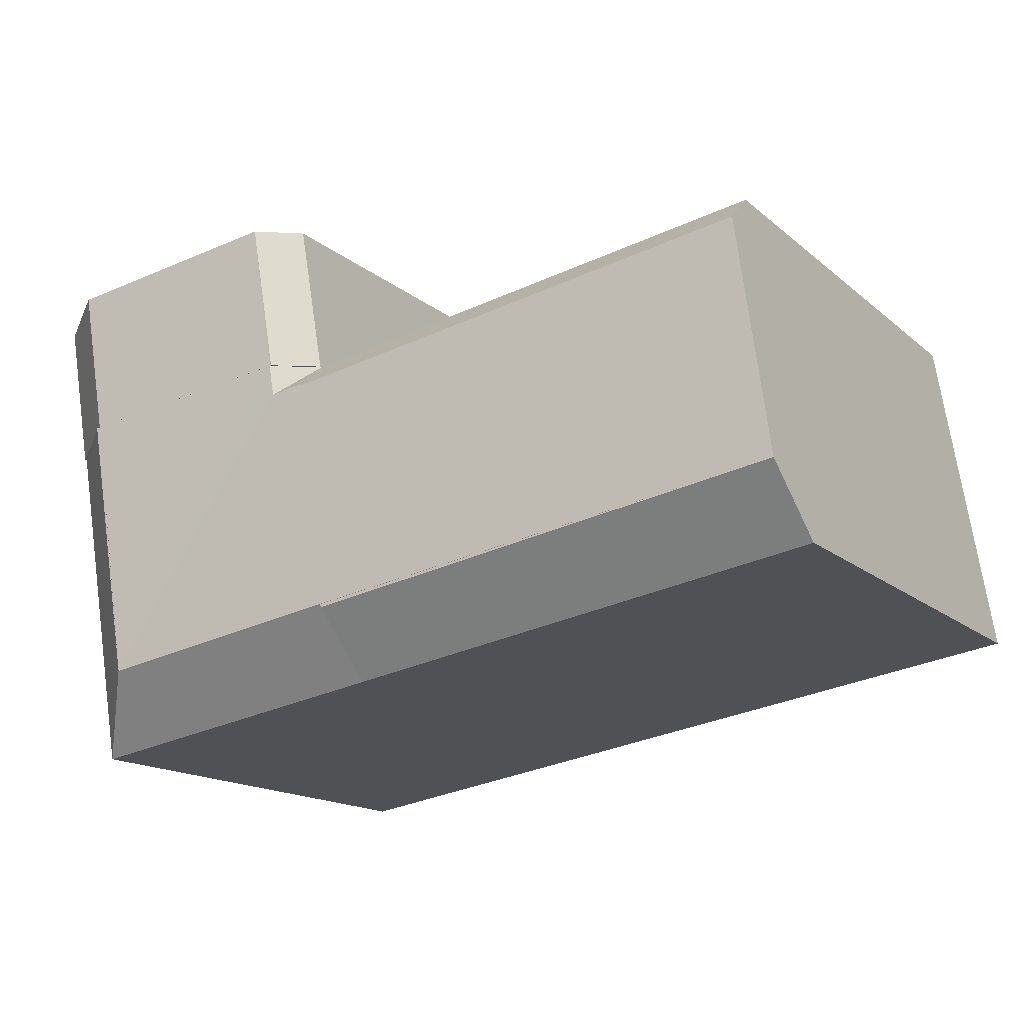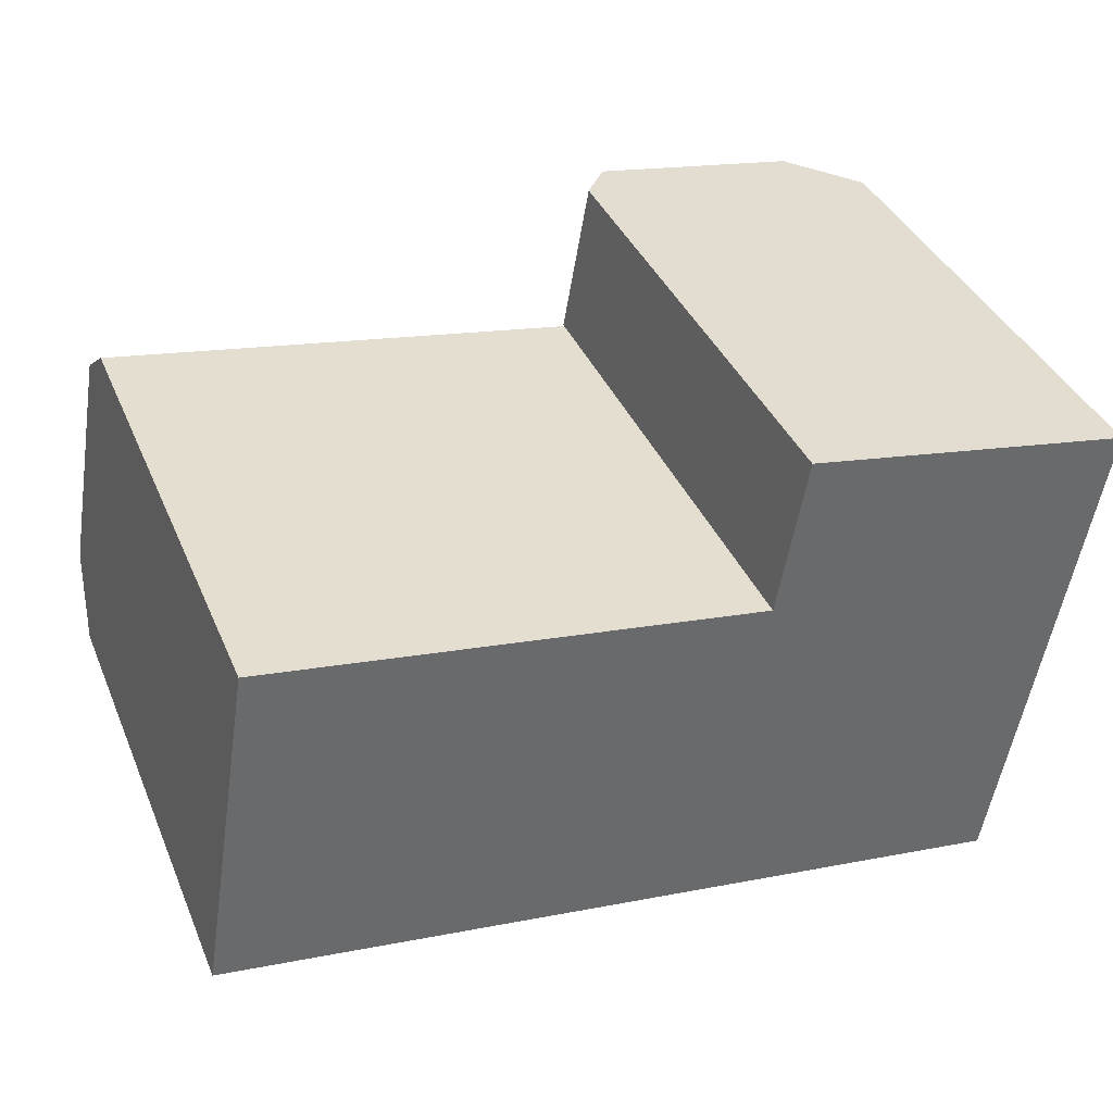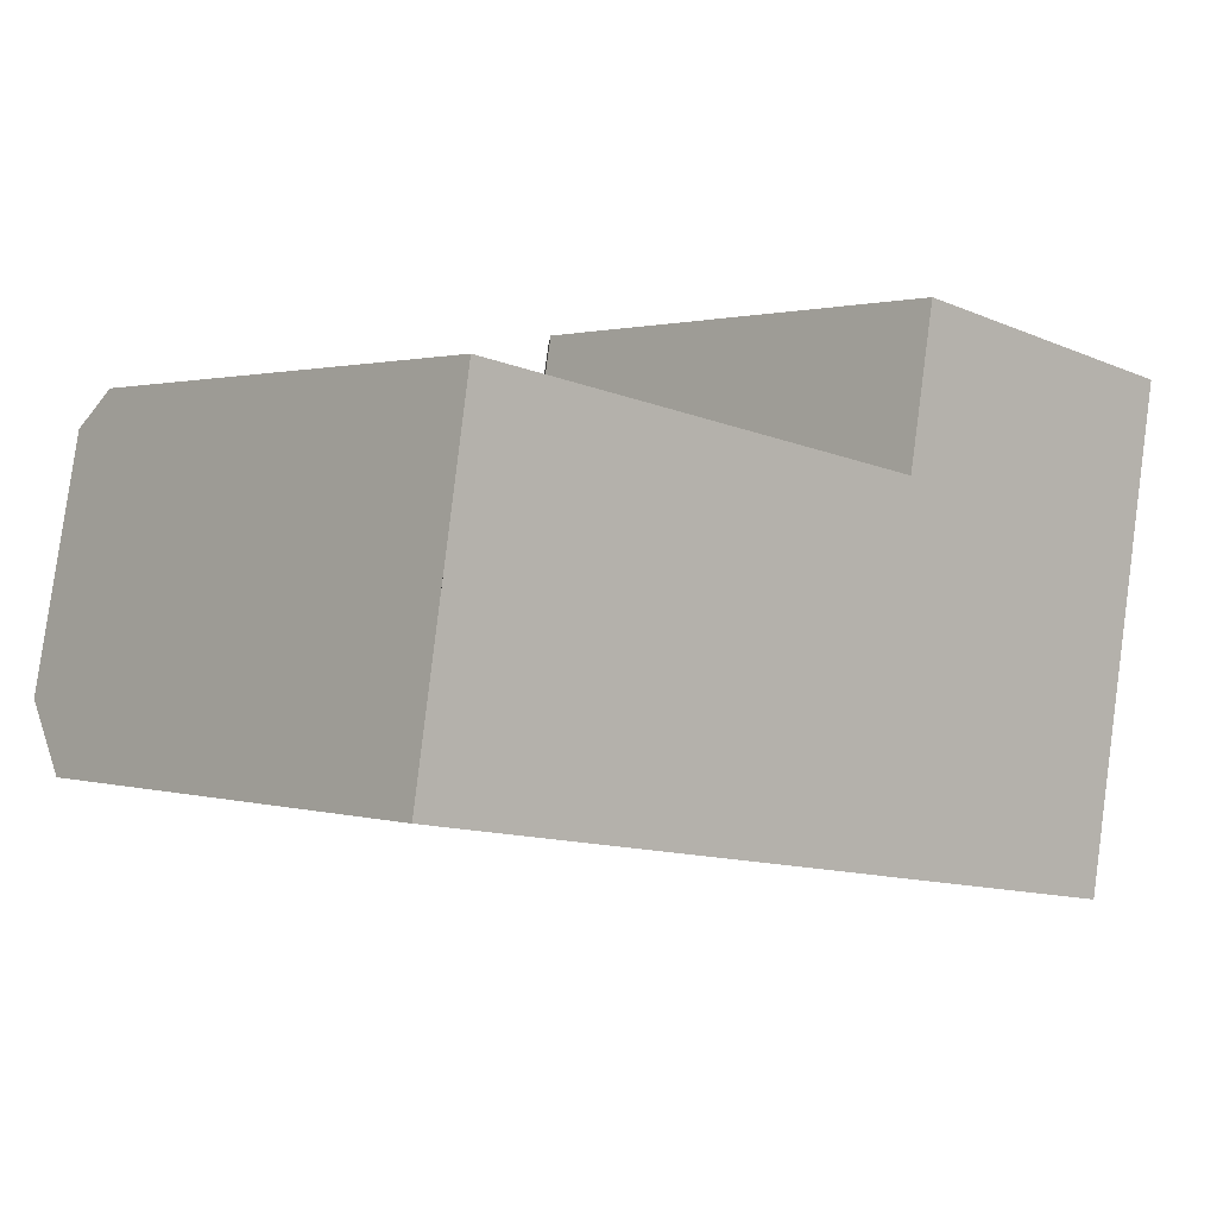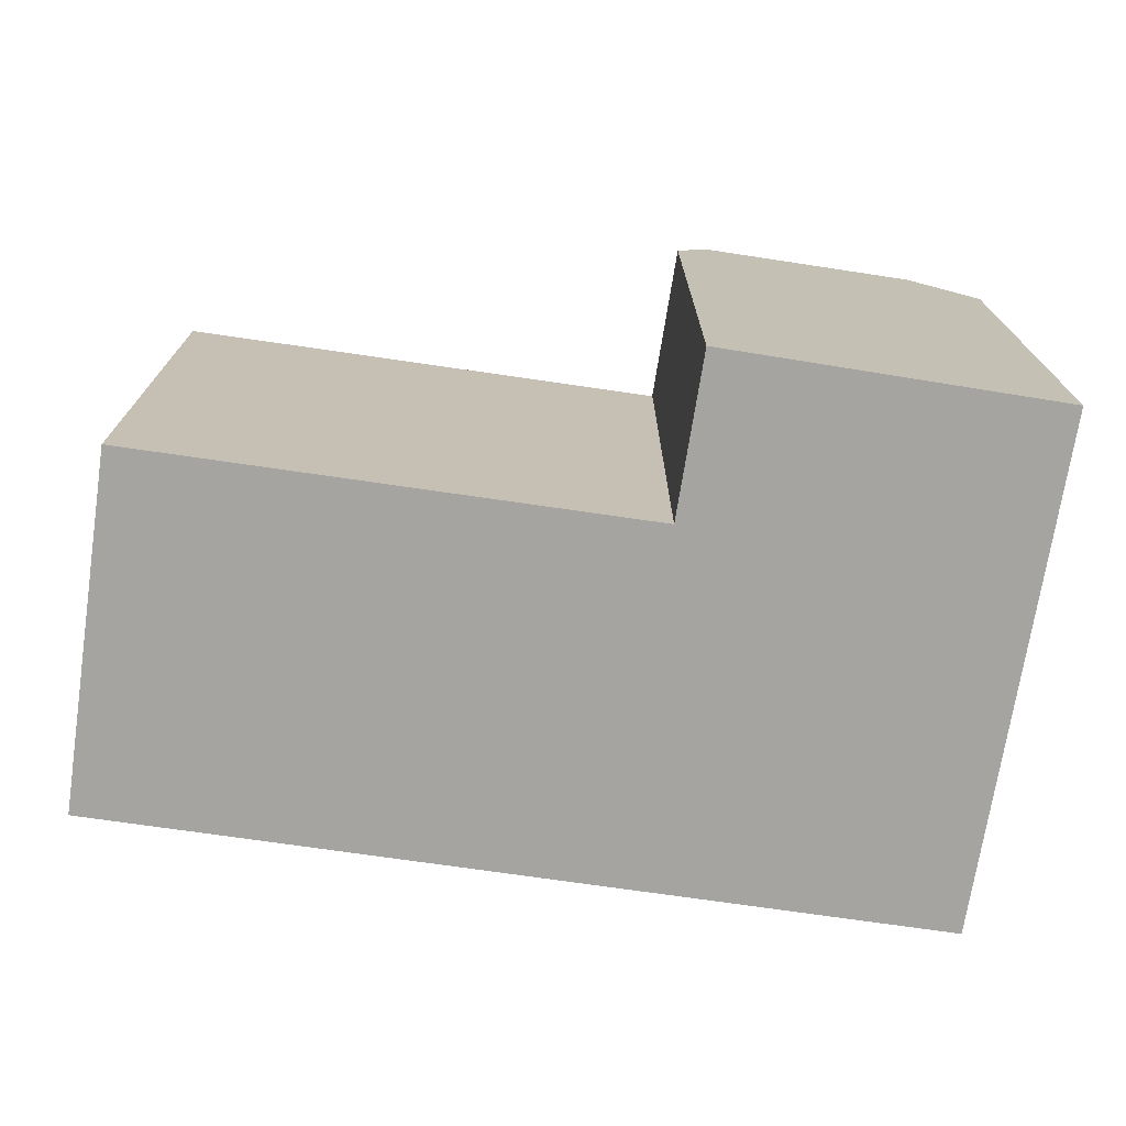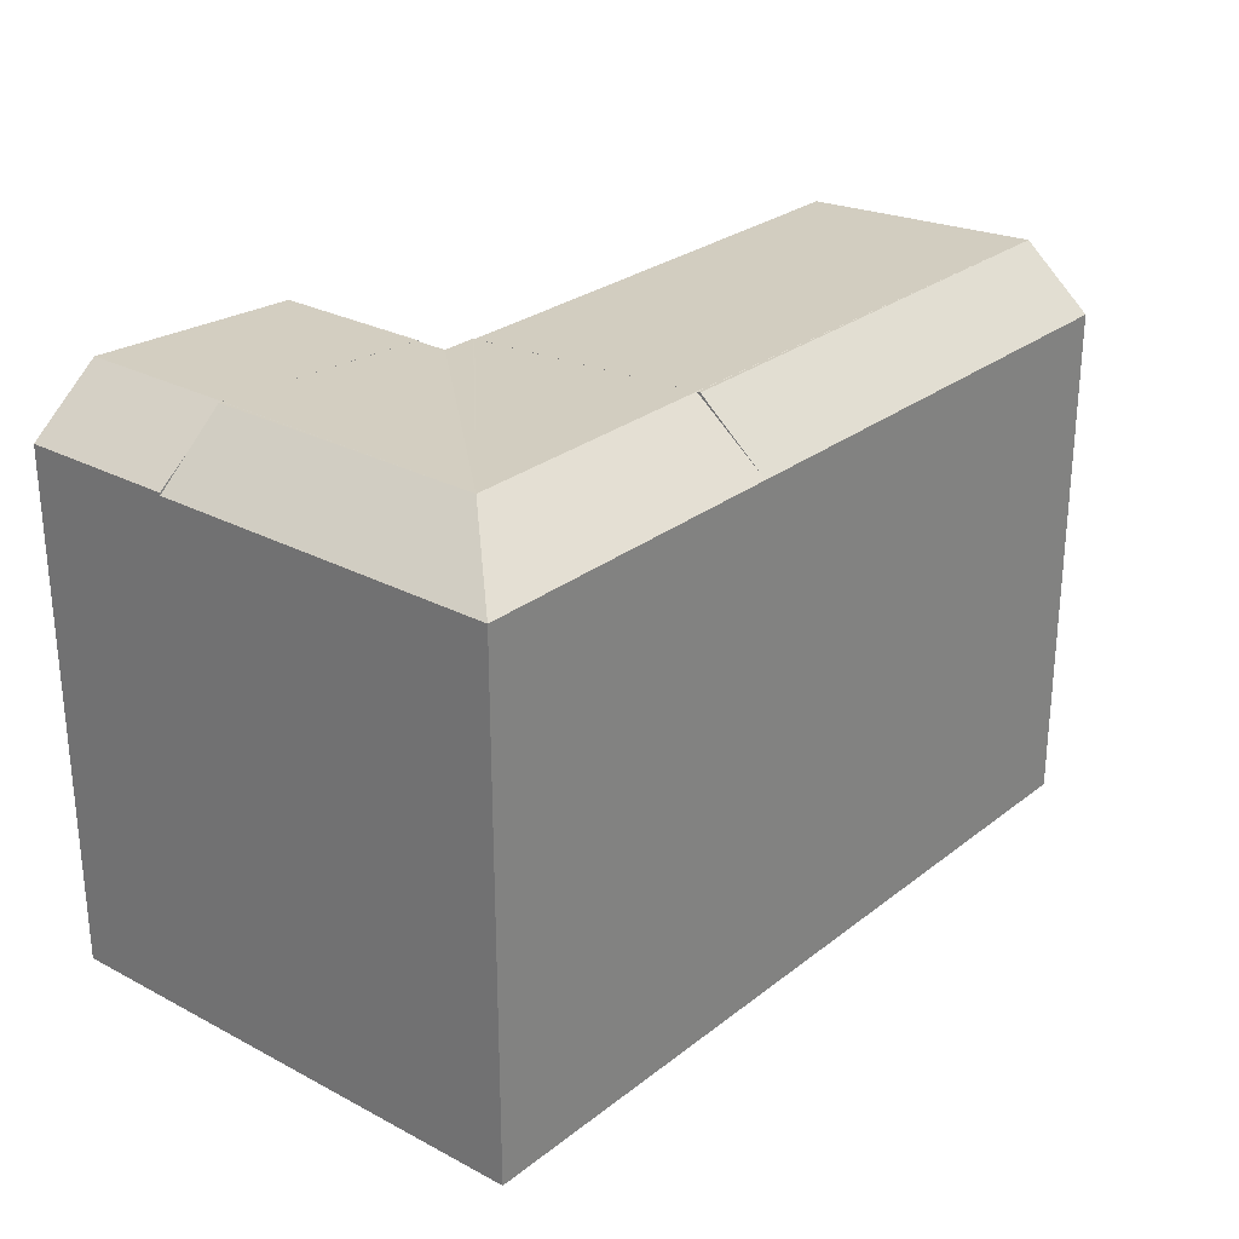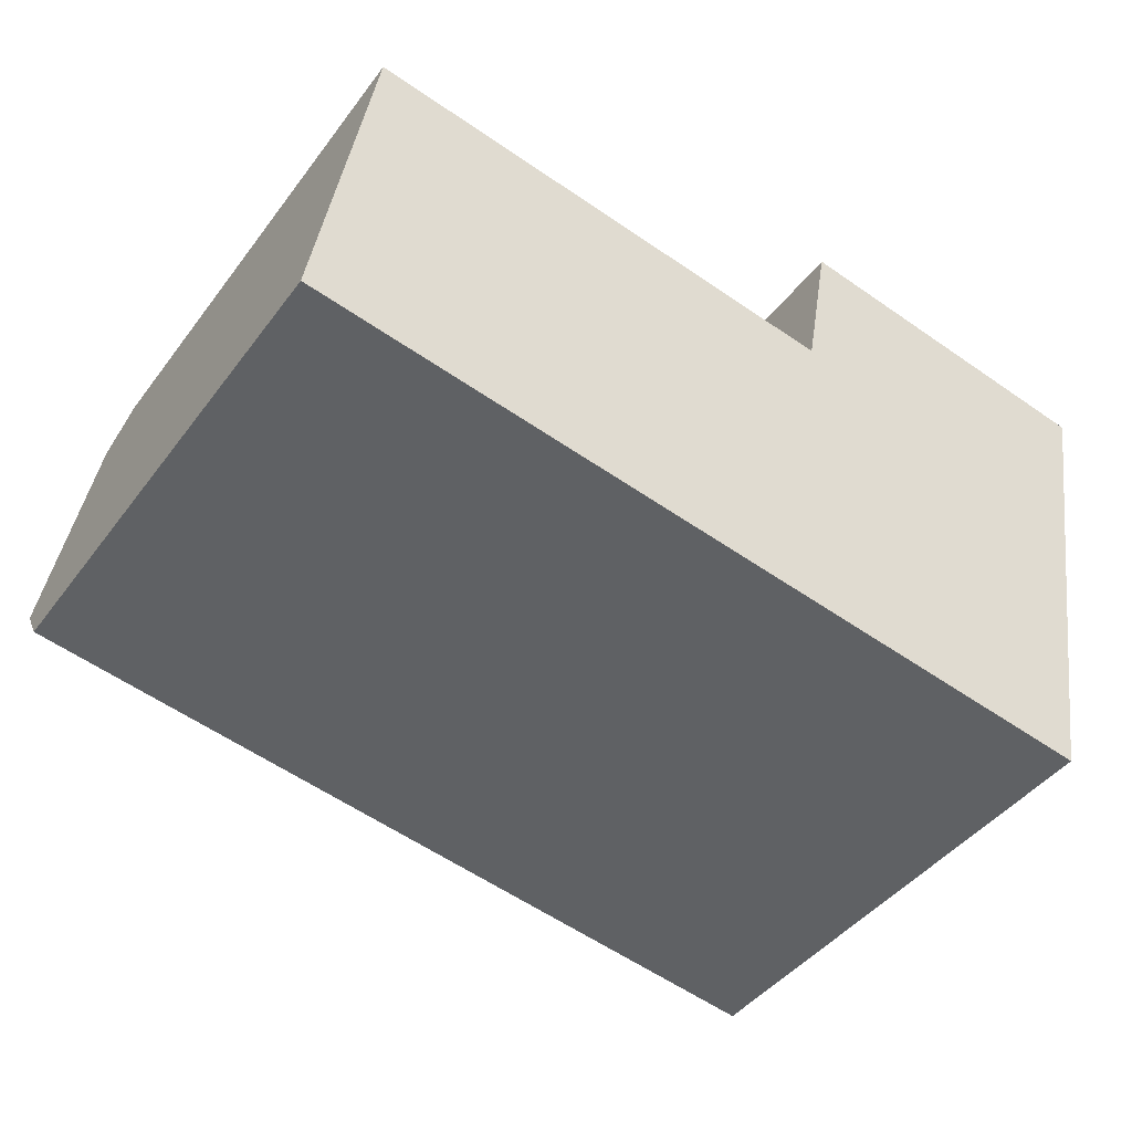
<metadata>
{"format":"obj","ext":"obj","renderer":"f3d","projection":"perspective","resolution":1024,"background":"white","views":[{"elev":-15.4,"azim":-149.1,"up":"+Z"},{"elev":38.5,"azim":-21.6,"up":"+Z"},{"elev":1.2,"azim":-42.1,"up":"+Z"},{"elev":-73.3,"azim":0.9,"up":"+Y"},{"elev":27.3,"azim":139.3,"up":"+Y"},{"elev":-43.5,"azim":-34.0,"up":"+Z"}]}
</metadata>
<code>
v  -10.81 22.28 14.46
v  -10.8 22.28 14.53
v  -10.81 22.29 14.46
v  -10.8 22.19 14.53
v  -10.56 20.5 15.85
v  -0.2341 22.71 14.19
v  -0.2341 22.83 14.19
v  -0.3736 22.82 14.21
v  1.218 21.56 13.96
v  -12.53 22.71 4.752
v  -12.53 22.83 4.752
v  -12.5 22.82 4.888
v  -13 20.5 2.091
v  -32.55 20.5 5.239
v  -30.56 22.28 17.64
v  -32.13 22.83 7.906
v  -30.33 20.5 19.03
v  -32.55 -3.208e-16 5.239
v  -30.33 -1.166e-15 19.03
v  -32.13 -4.842e-16 7.907
v  -30.56 -1.08e-15 17.64
v  0 -1.831e-06 -1.121e-22
v  0.0004365 20.5 -0.0006489
v  -13 -1.281e-16 2.092
v  -8.134 22.28 21.93
v  3.514 20.6 19.87
v  0.703 22.83 20.37
v  -9.449 20.6 22.16
v  3.513 -1.217e-15 19.87
v  0.7025 -1.247e-15 20.37
v  -8.134 -1.343e-15 21.93
v  -9.45 -1.357e-15 22.16
v  -9.17 22.28 15.63
v  -9.245 22.28 15.64
v  -9.17 22.29 15.63
v  -9.245 22.19 15.64
v  -10.56 20.6 15.85
v  2.433 -8.426e-16 13.76
v  2.433 20.5 13.76
v  2.433 20.6 13.76
v  -12.5 22.82 4.897
v  -12.5 22.83 4.897
v  -0.3844 22.82 14.21
v  -0.3844 22.83 14.21
v  -10.57 -9.707e-16 15.85
v  -9.404 22.28 14.31
v  -2.171 22.83 3.234
g defaultobject
f 1 2 3
f 2 1 4
f 2 4 5
f 6 7 8
f 7 6 9
f 10 11 12
f 11 10 13
f 14 15 16
f 15 14 17
f 17 14 18
f 17 18 19
f 19 18 20
f 19 20 21
f 22 13 23
f 13 22 14
f 14 22 24
f 14 24 18
f 25 26 27
f 26 25 28
f 26 28 29
f 29 28 30
f 30 28 31
f 31 28 32
f 33 34 35
f 34 33 36
f 34 36 37
f 37 36 5
f 23 38 22
f 38 23 29
f 29 23 39
f 29 39 26
f 26 39 40
f 3 41 1
f 41 3 42
f 35 43 33
f 43 35 44
f 39 9 40
f 45 17 19
f 17 45 5
f 28 45 32
f 45 28 5
f 5 28 37
f 30 45 29
f 45 30 31
f 45 31 32
f 38 24 22
f 24 38 18
f 18 38 29
f 18 29 20
f 20 29 45
f 20 45 19
f 20 19 21
f 46 36 33
f 36 46 5
f 2 5 46
f 17 1 15
f 1 17 4
f 4 17 5
f 16 13 14
f 13 16 11
f 34 28 25
f 28 34 37
f 40 27 26
f 27 40 9
f 27 9 6
f 27 6 8
f 27 8 44
f 47 2 46
f 2 47 1
f 1 47 15
f 15 47 42
f 15 42 16
f 16 42 12
f 16 12 11
f 47 8 7
f 8 47 44
f 44 25 27
f 25 44 47
f 25 47 33
f 33 47 46
f 34 25 33
f 23 9 39
f 9 23 7
f 7 23 47
f 13 47 23
f 47 13 12
f 47 12 42
f 12 13 10

</code>
